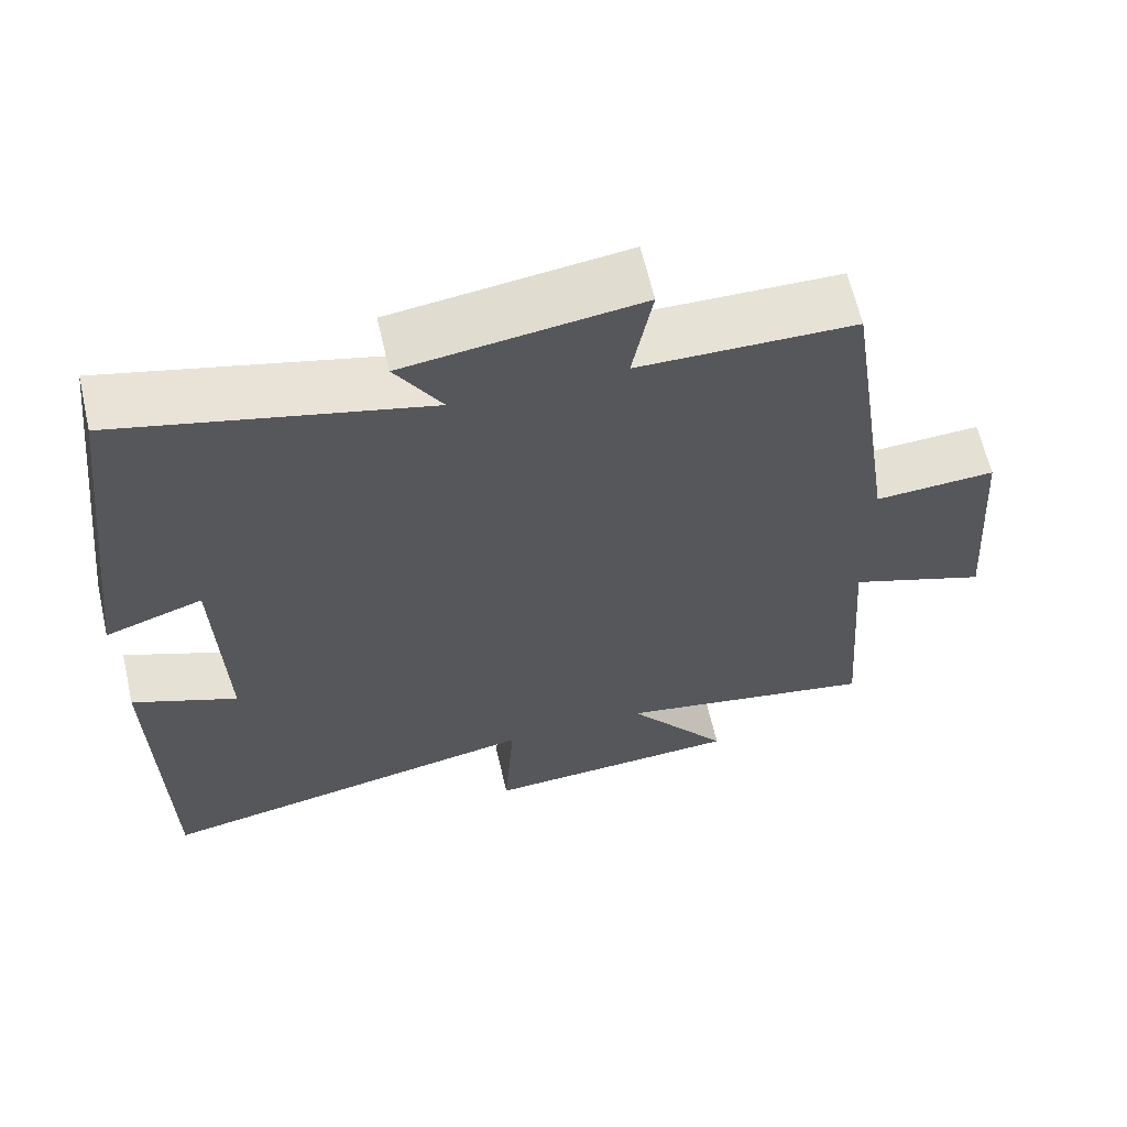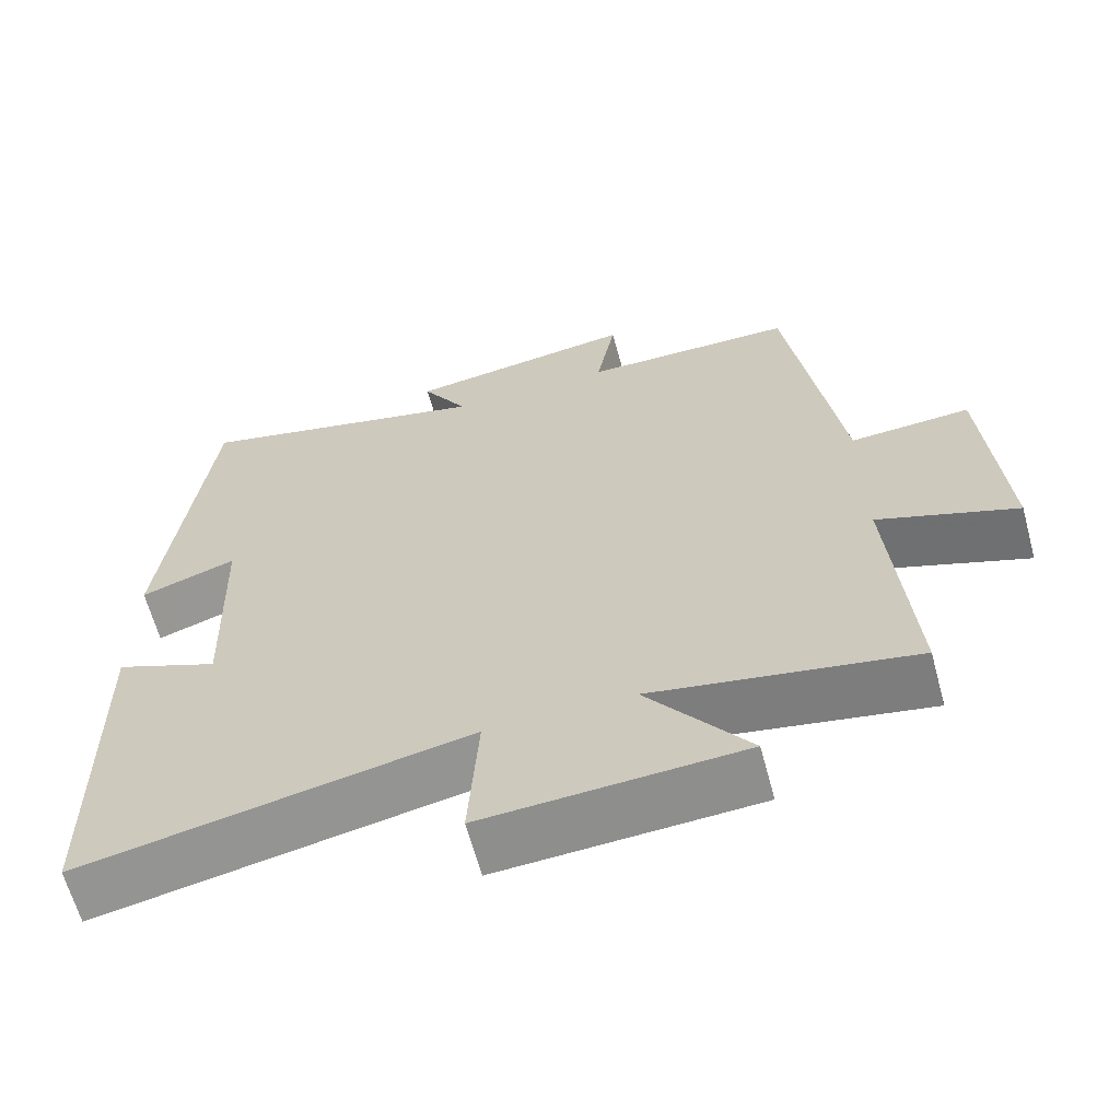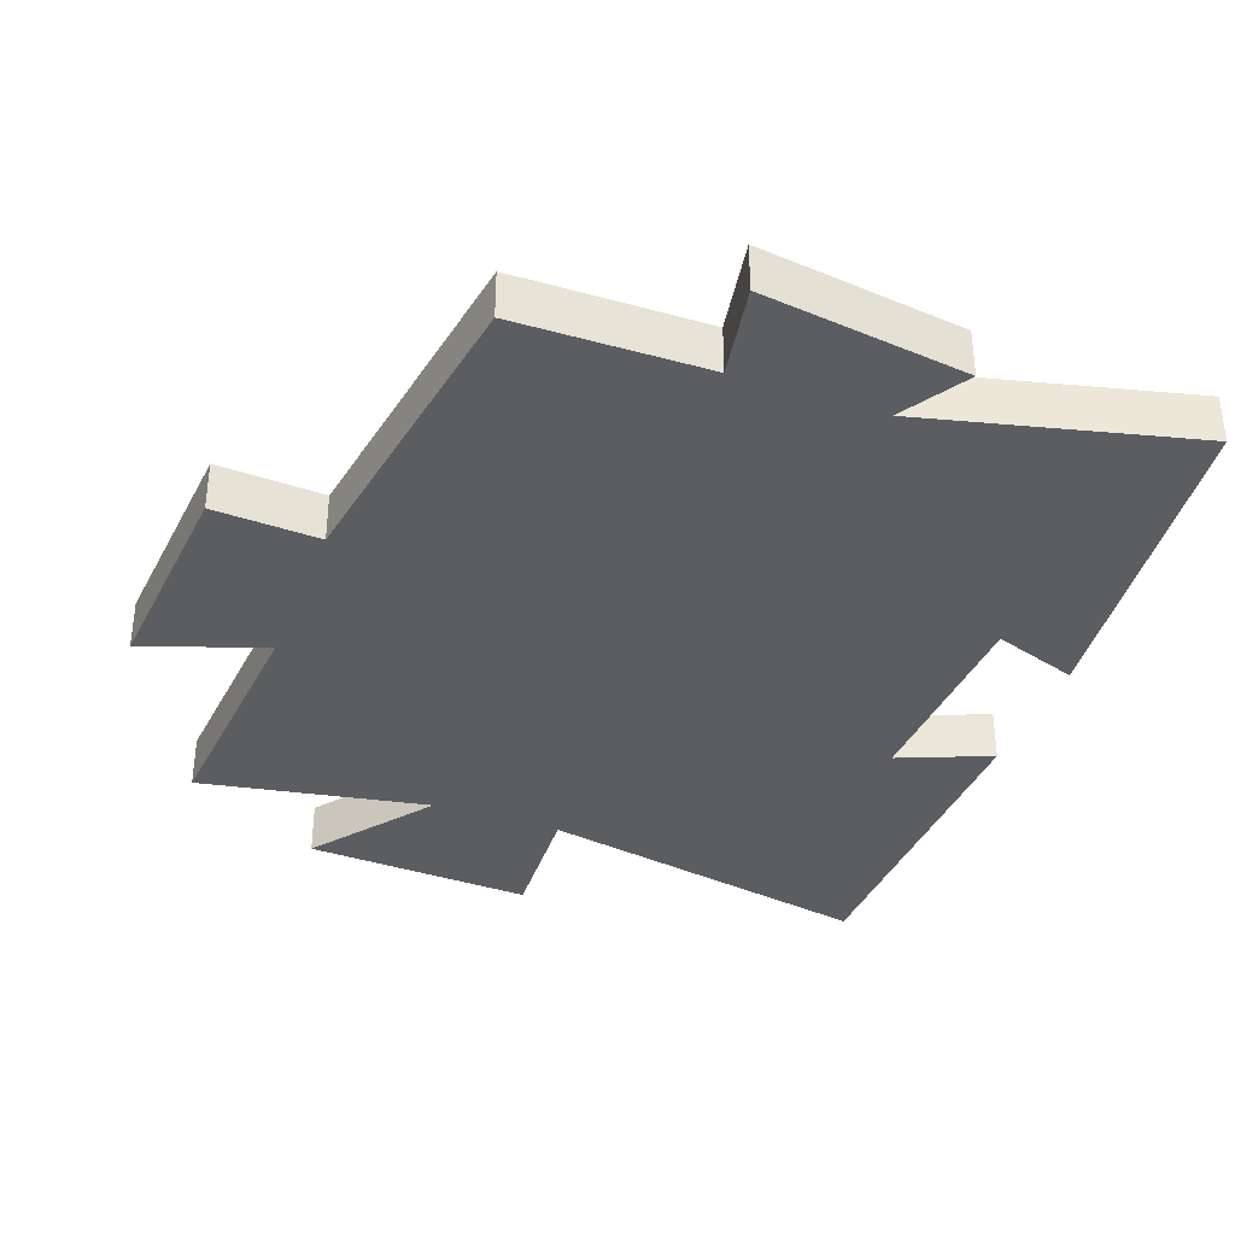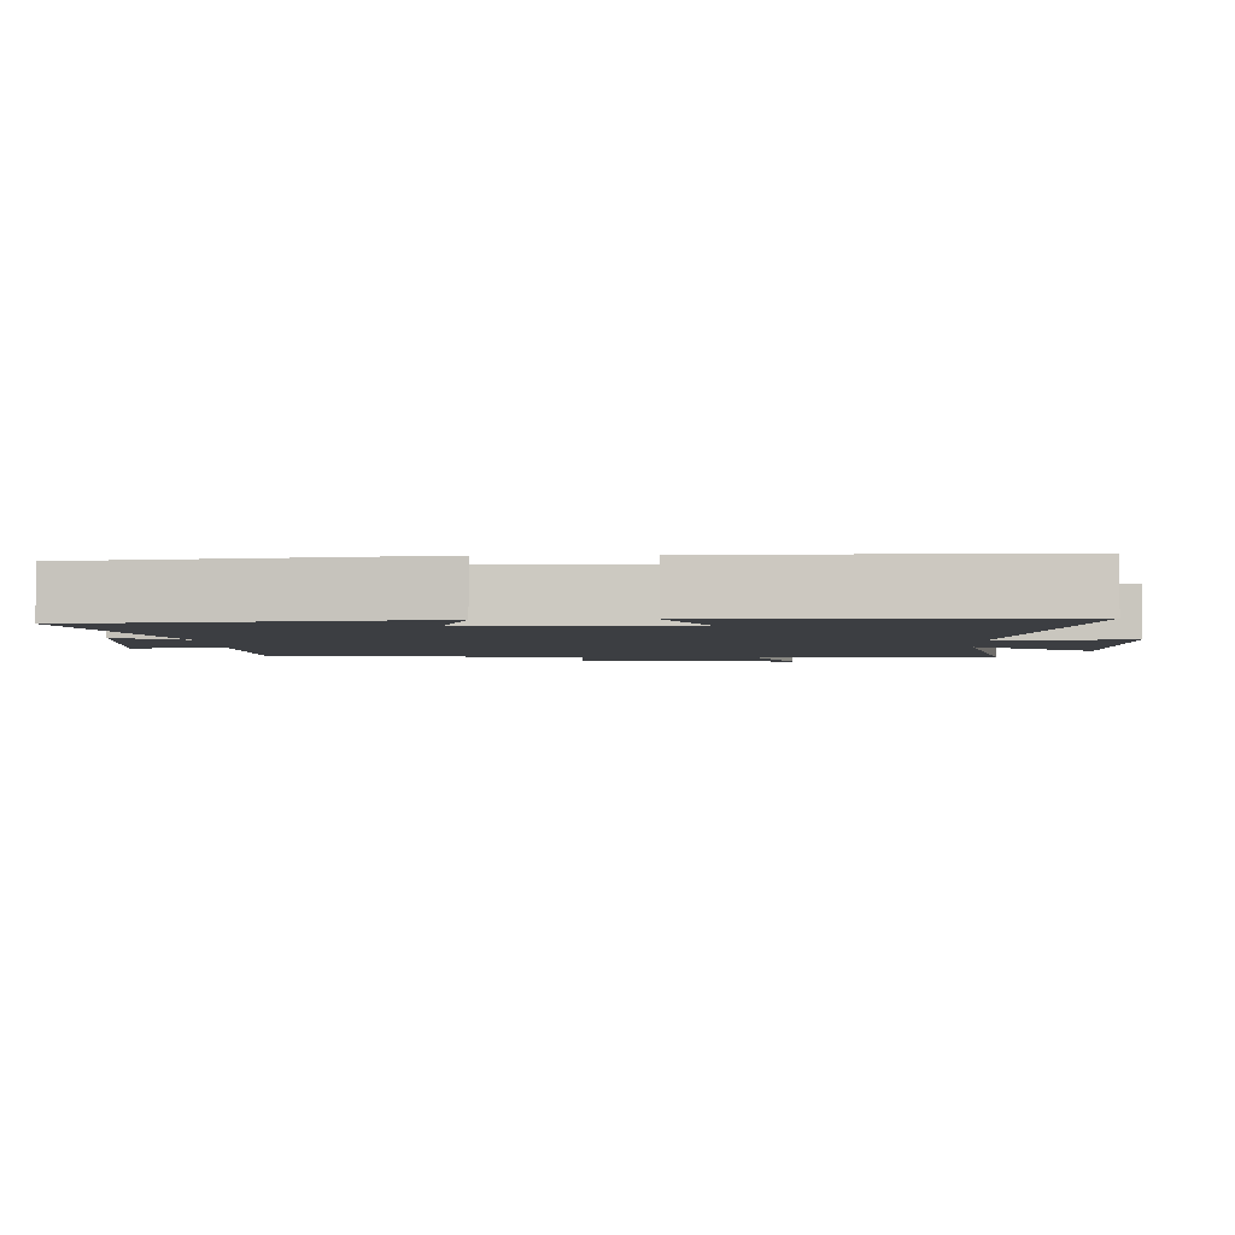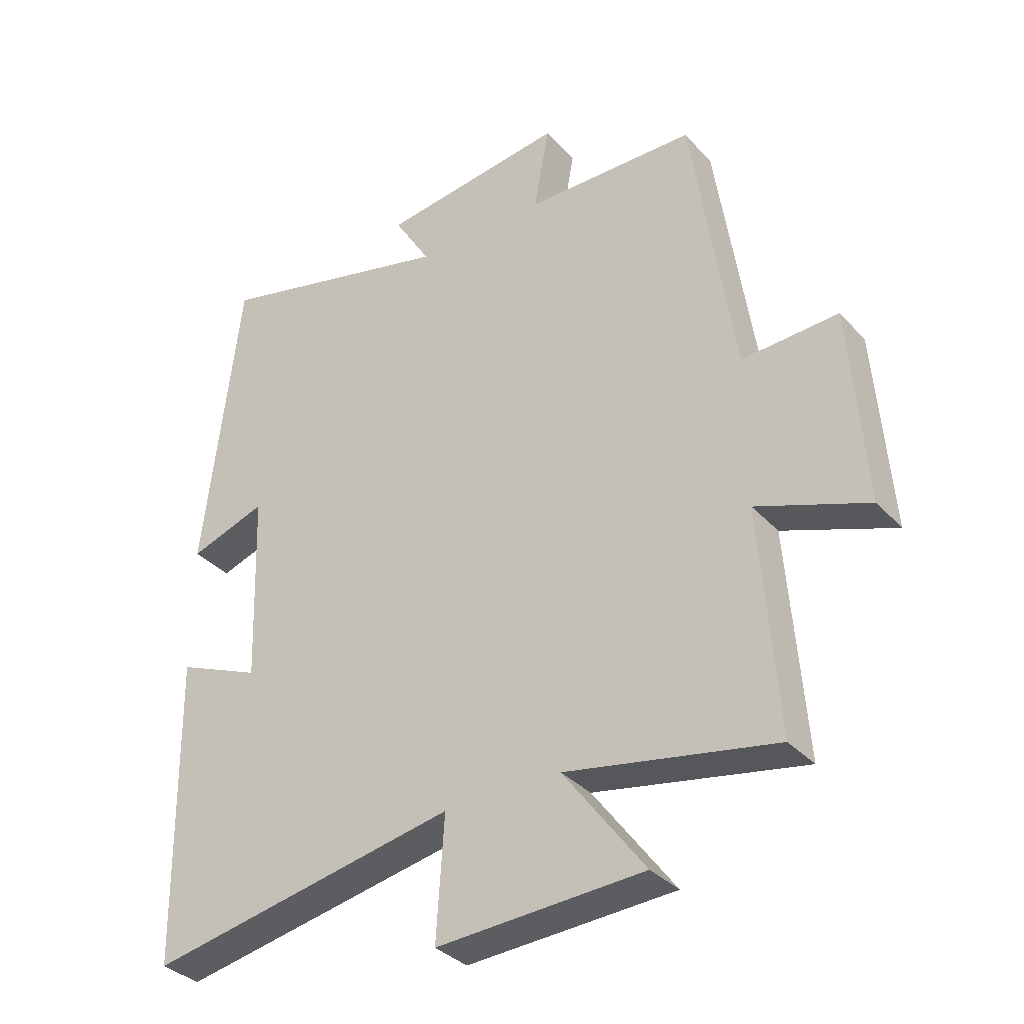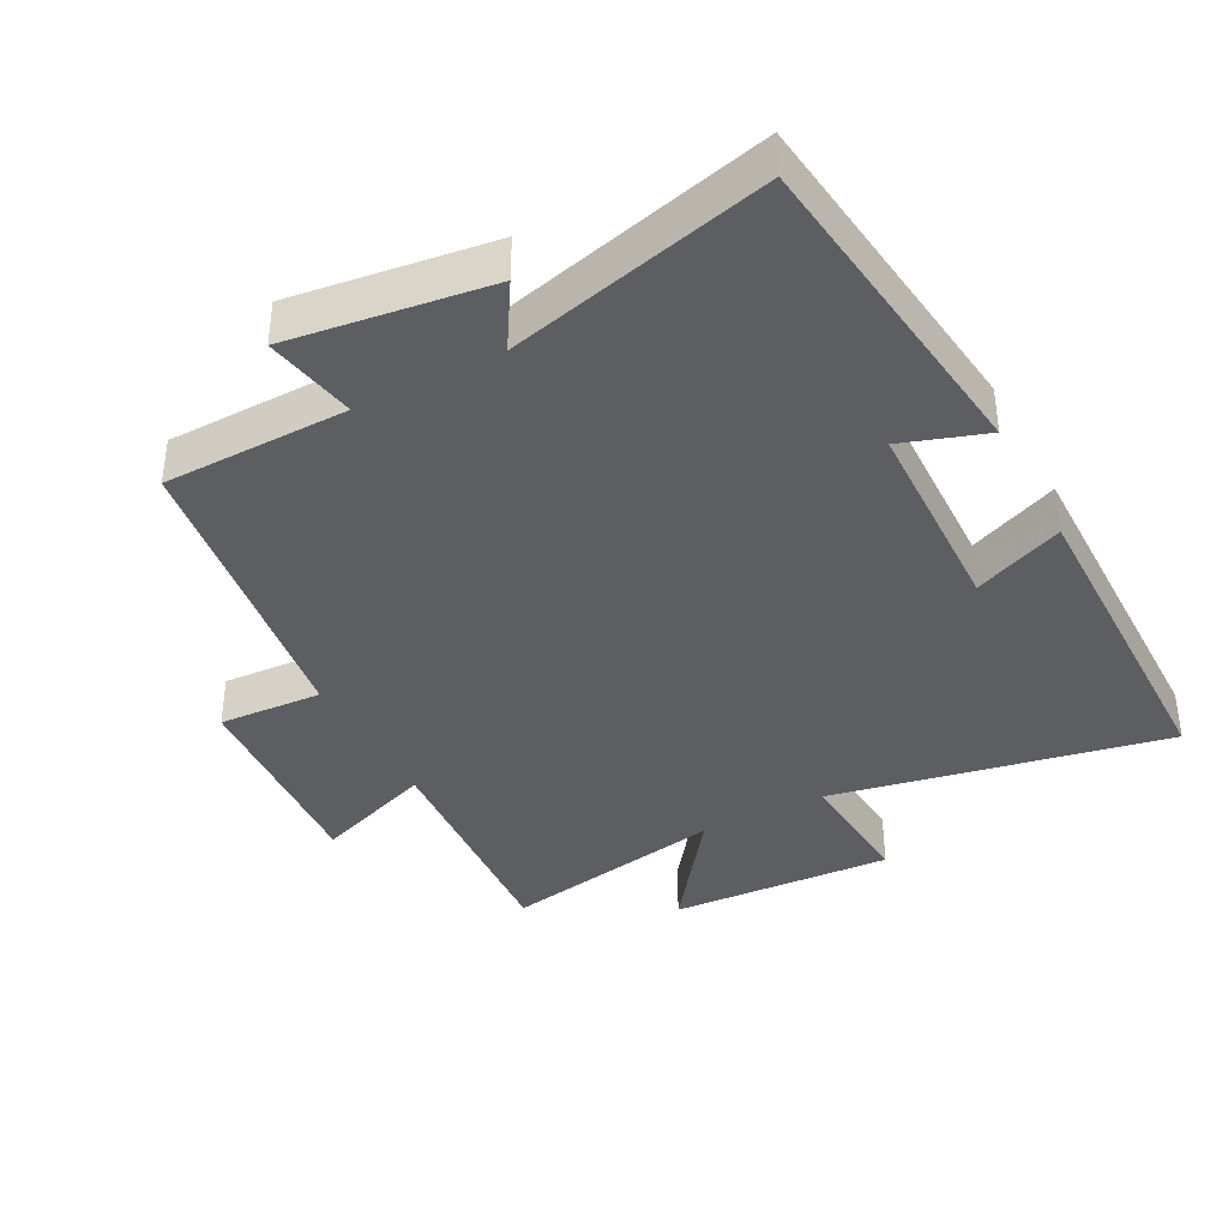
<metadata>
{"format":"obj","ext":"obj","renderer":"f3d","projection":"perspective","resolution":1024,"background":"white","views":[{"elev":63.4,"azim":167.0,"up":"+Z"},{"elev":-63.7,"azim":-164.8,"up":"+Z"},{"elev":-36.2,"azim":-20.6,"up":"+Y"},{"elev":-3.2,"azim":92.7,"up":"+Y"},{"elev":-34.3,"azim":-144.4,"up":"+Z"},{"elev":-38.0,"azim":28.0,"up":"+Y"}]}
</metadata>
<code>
v -0.527 0.07 -0.562
v -0.5 0.07 -0.203
v -0.678 0.07 -0.268
v -0.654 0.07 0.05
v -0.5 0.07 0.041
v -0.432 0.07 0.496
v -0.158 0.07 0.5
v -0.183 0.07 0.636
v 0.113 0.07 0.596
v 0.054 0.07 0.5
v 0.442 0.07 0.596
v 0.5 0.07 0.105
v 0.376 0.07 0.147
v 0.366 0.07 -0.159
v 0.5 0.07 -0.103
v 0.493 0.07 -0.597
v -0.004 0.07 -0.5
v 0.009 0.07 -0.694
v -0.323 0.07 -0.676
v -0.192 0.07 -0.5
v -0.527 0 -0.562
v -0.5 0 -0.203
v -0.678 0 -0.268
v -0.654 0 0.05
v -0.5 0 0.041
v -0.432 0 0.496
v -0.158 0 0.5
v -0.183 0 0.636
v 0.113 0 0.596
v 0.054 0 0.5
v 0.442 0 0.596
v 0.5 0 0.105
v 0.376 0 0.147
v 0.366 0 -0.159
v 0.5 0 -0.103
v 0.493 0 -0.597
v -0.004 0 -0.5
v 0.009 0 -0.694
v -0.323 0 -0.676
v -0.192 0 -0.5
f 17 18 19 20
f 14 15 16 17
f 13 14 17 20
f 10 11 12 13
f 20 1 2
f 13 20 2
f 10 13 2
f 7 8 9 10
f 7 10 2
f 6 7 2
f 5 6 2
f 2 3 4 5
f 40 39 38 37
f 37 36 35 34
f 40 37 34 33
f 33 32 31 30
f 22 21 40
f 22 40 33
f 22 33 30
f 30 29 28 27
f 22 30 27
f 22 27 26
f 22 26 25
f 25 24 23 22
f 1 21 22 2
f 2 22 23 3
f 3 23 24 4
f 4 24 25 5
f 5 25 26 6
f 6 26 27 7
f 7 27 28 8
f 8 28 29 9
f 9 29 30 10
f 10 30 31 11
f 11 31 32 12
f 12 32 33 13
f 13 33 34 14
f 14 34 35 15
f 15 35 36 16
f 16 36 37 17
f 17 37 38 18
f 18 38 39 19
f 19 39 40 20
f 20 40 21 1

</code>
